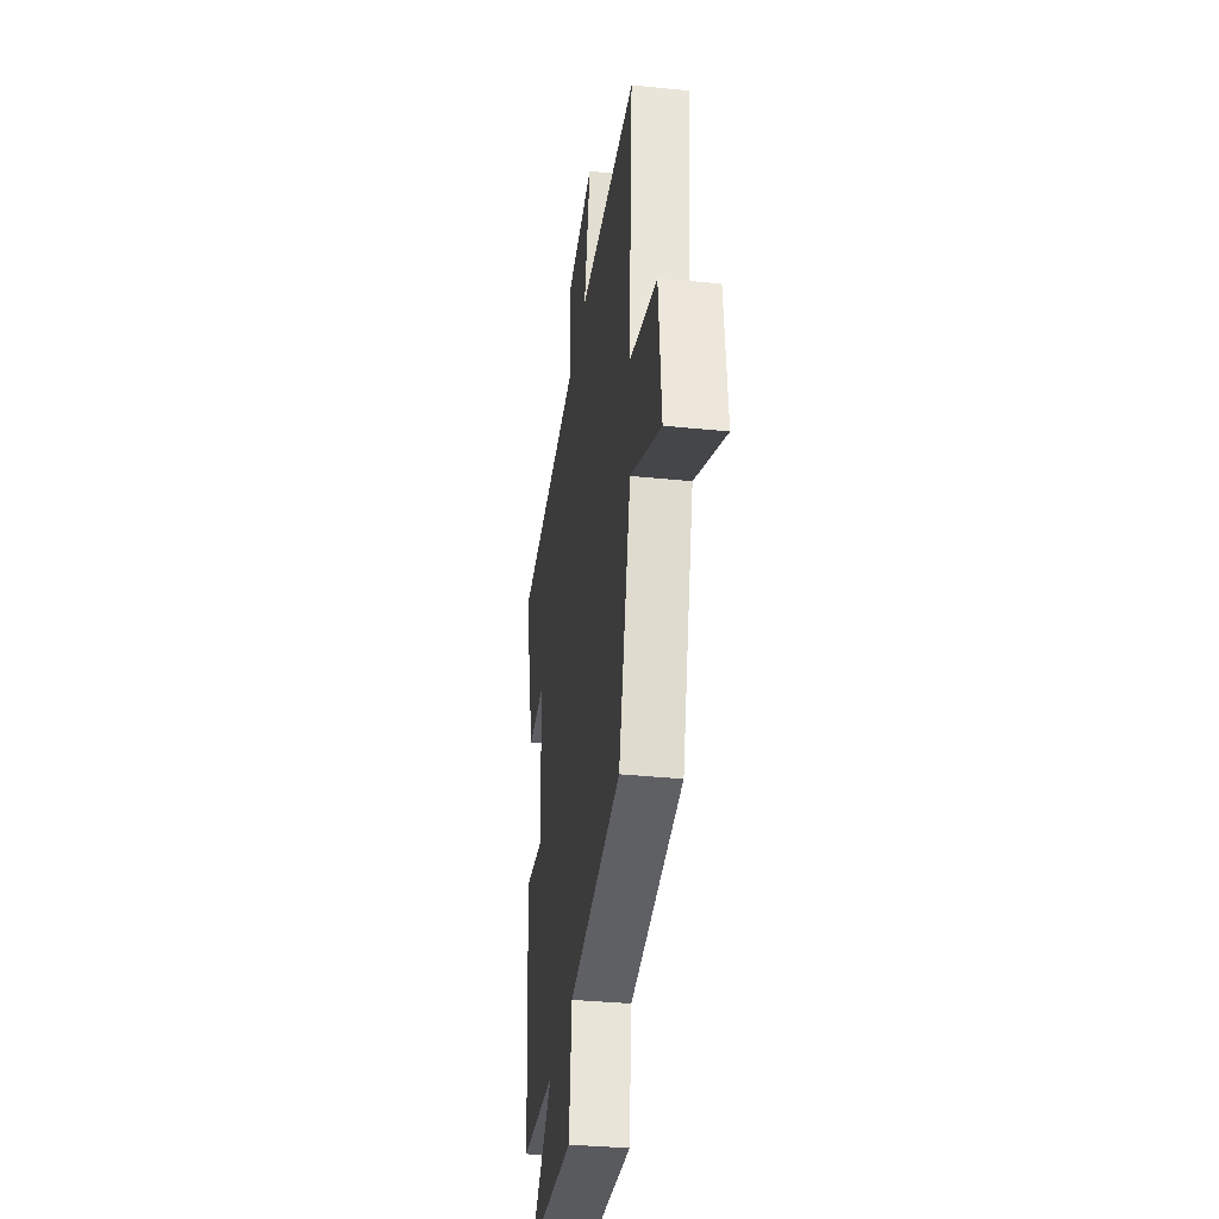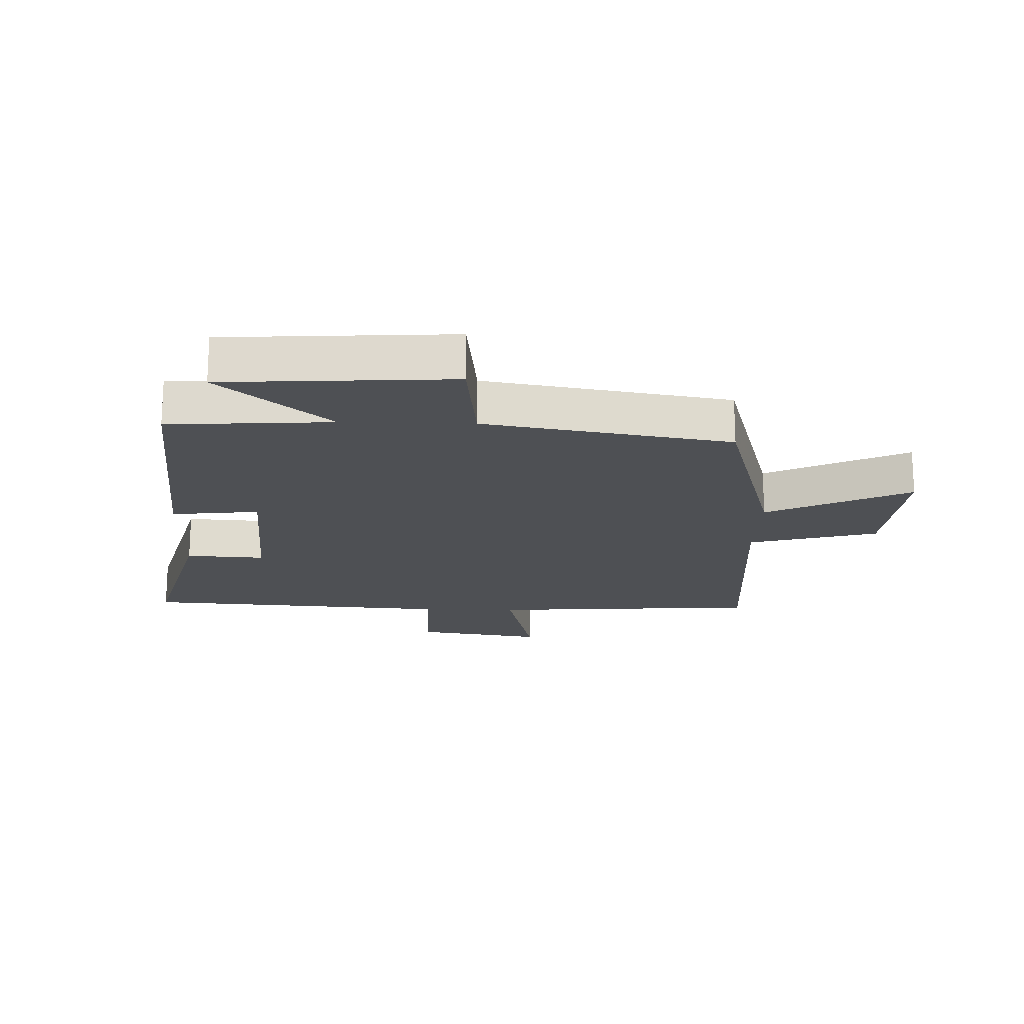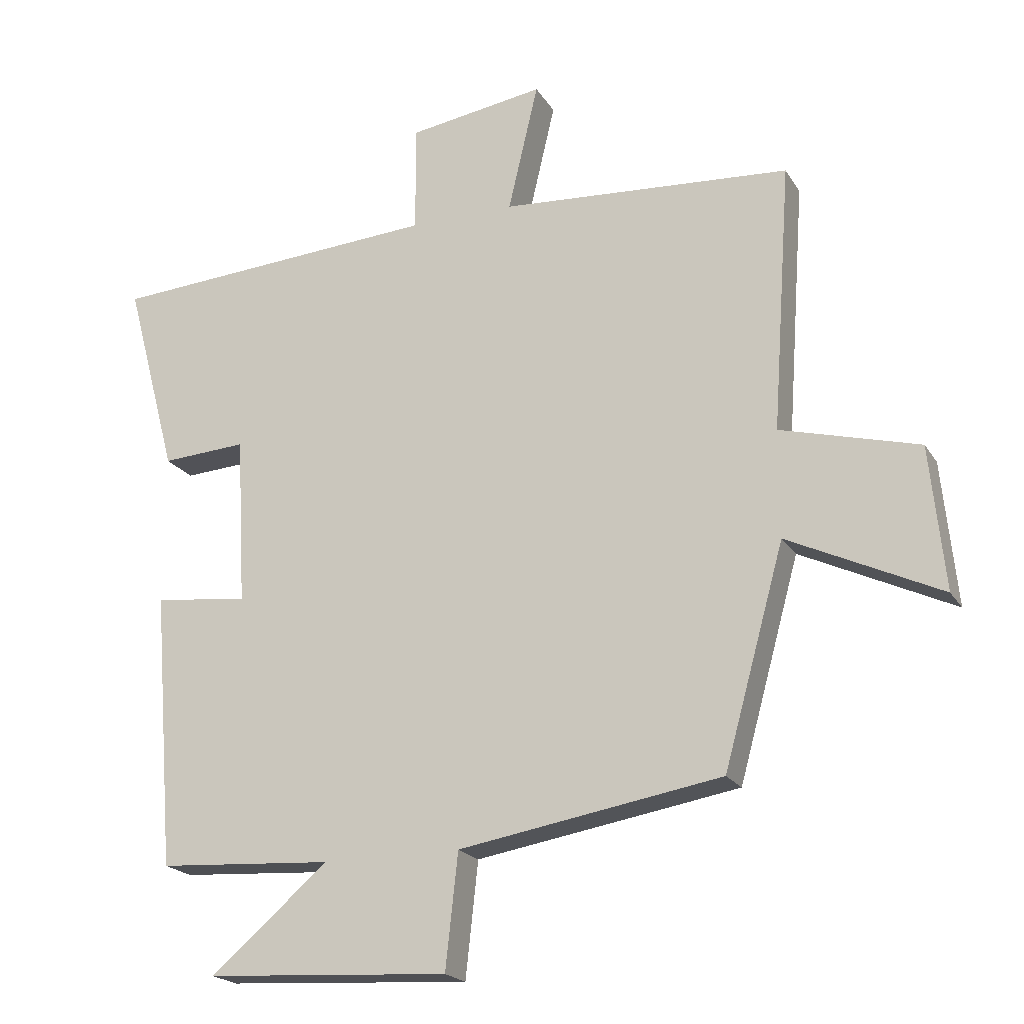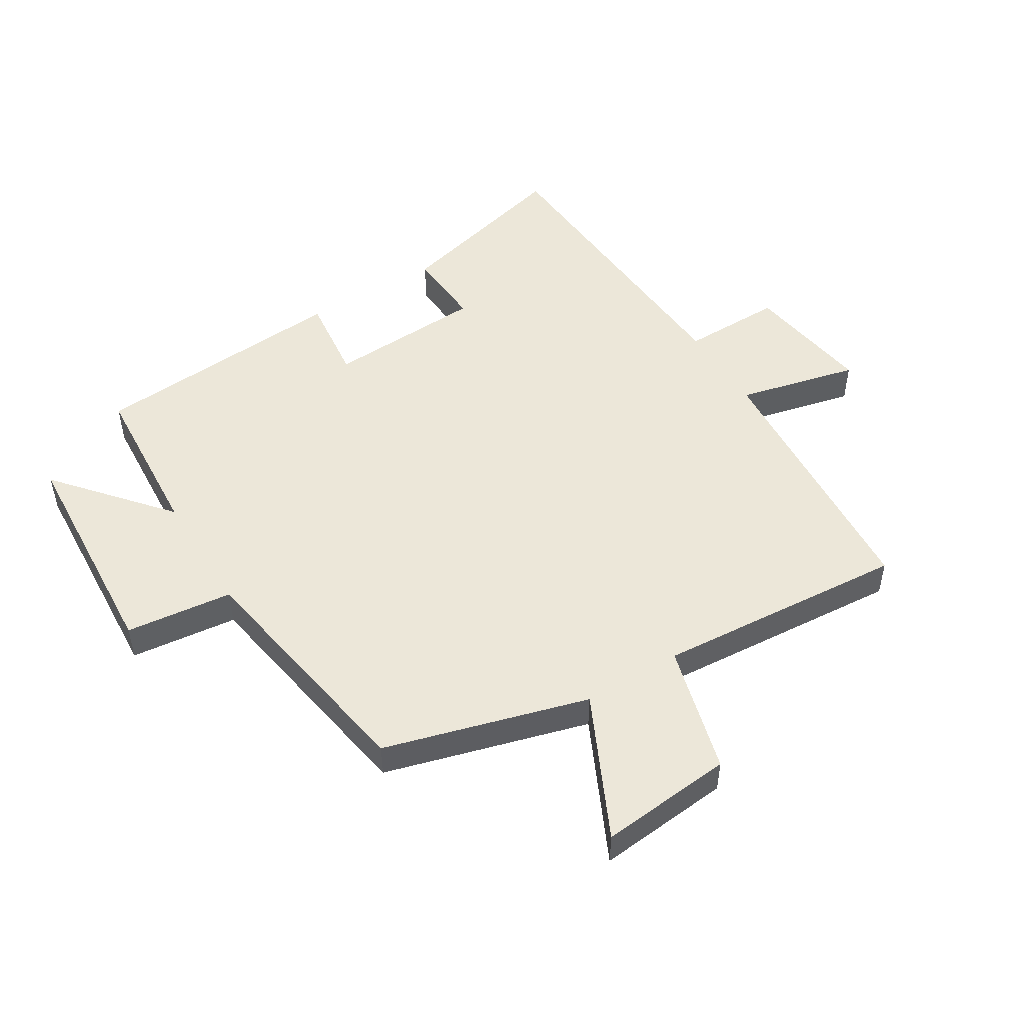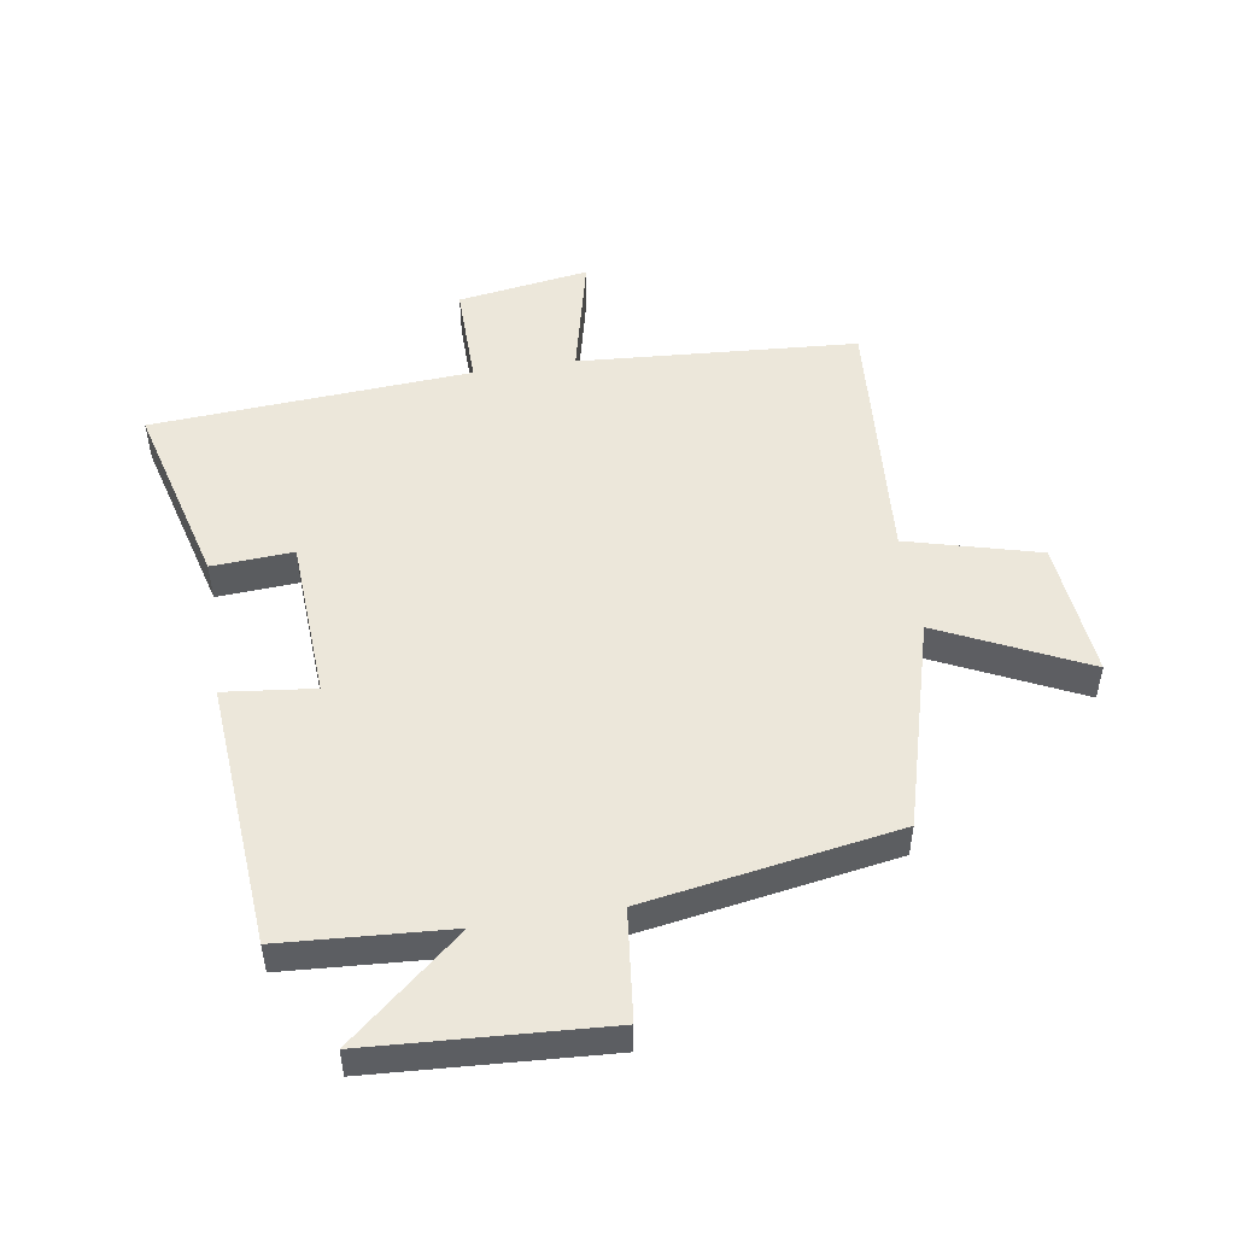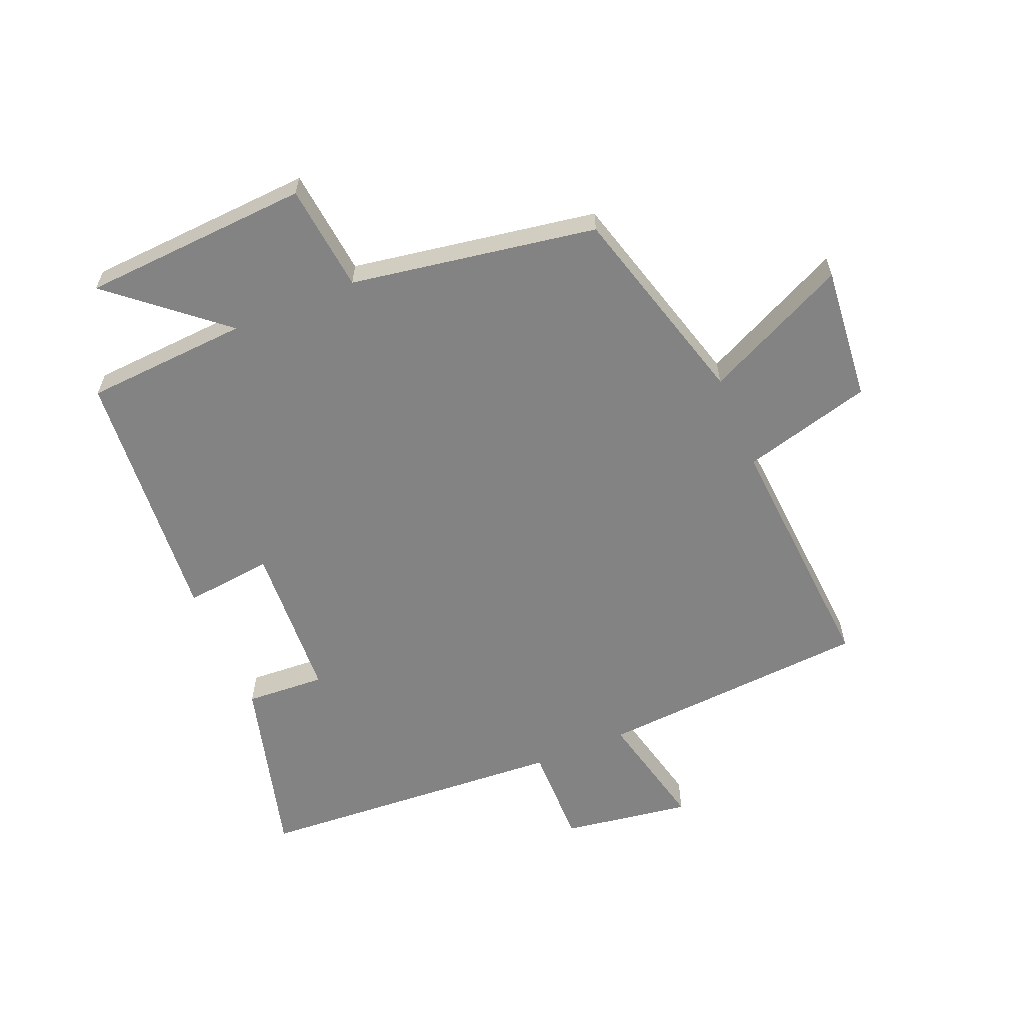
<metadata>
{"format":"obj","ext":"obj","renderer":"f3d","projection":"perspective","resolution":1024,"background":"white","views":[{"elev":-34.6,"azim":-97.8,"up":"+Z"},{"elev":-18.9,"azim":178.3,"up":"+Y"},{"elev":-20.4,"azim":-157.0,"up":"+Z"},{"elev":50.0,"azim":-121.4,"up":"+Y"},{"elev":50.9,"azim":171.1,"up":"+Y"},{"elev":-61.0,"azim":-157.3,"up":"+Y"}]}
</metadata>
<code>
v 0.467 0.07 -0.483
v 0.201 0.07 -0.5
v 0.38 0.07 -0.652
v 0.01 0.07 -0.674
v -0.009 0.07 -0.5
v -0.408 0.07 -0.433
v -0.5 0.07 -0.102
v -0.732 0.07 -0.212
v -0.71 0.07 0.006
v -0.5 0.07 0.062
v -0.529 0.07 0.47
v -0.087 0.07 0.5
v -0.133 0.07 0.696
v 0.075 0.07 0.664
v 0.073 0.07 0.5
v 0.579 0.07 0.466
v 0.5 0.07 0.169
v 0.371 0.07 0.177
v 0.357 0.07 -0.079
v 0.5 0.07 -0.063
v 0.467 0 -0.483
v 0.201 0 -0.5
v 0.38 0 -0.652
v 0.01 0 -0.674
v -0.009 0 -0.5
v -0.408 0 -0.433
v -0.5 0 -0.102
v -0.732 0 -0.212
v -0.71 0 0.006
v -0.5 0 0.062
v -0.529 0 0.47
v -0.087 0 0.5
v -0.133 0 0.696
v 0.075 0 0.664
v 0.073 0 0.5
v 0.579 0 0.466
v 0.5 0 0.169
v 0.371 0 0.177
v 0.357 0 -0.079
v 0.5 0 -0.063
f 19 20 1 2
f 18 19 2
f 15 16 17 18
f 15 18 2
f 12 13 14 15
f 10 11 12 15
f 10 15 2
f 7 8 9 10
f 5 6 7 10
f 5 10 2 3
f 3 4 5
f 22 21 40 39
f 22 39 38
f 38 37 36 35
f 22 38 35
f 35 34 33 32
f 35 32 31 30
f 22 35 30
f 30 29 28 27
f 30 27 26 25
f 23 22 30 25
f 25 24 23
f 1 21 22 2
f 2 22 23 3
f 3 23 24 4
f 4 24 25 5
f 5 25 26 6
f 6 26 27 7
f 7 27 28 8
f 8 28 29 9
f 9 29 30 10
f 10 30 31 11
f 11 31 32 12
f 12 32 33 13
f 13 33 34 14
f 14 34 35 15
f 15 35 36 16
f 16 36 37 17
f 17 37 38 18
f 18 38 39 19
f 19 39 40 20
f 20 40 21 1

</code>
